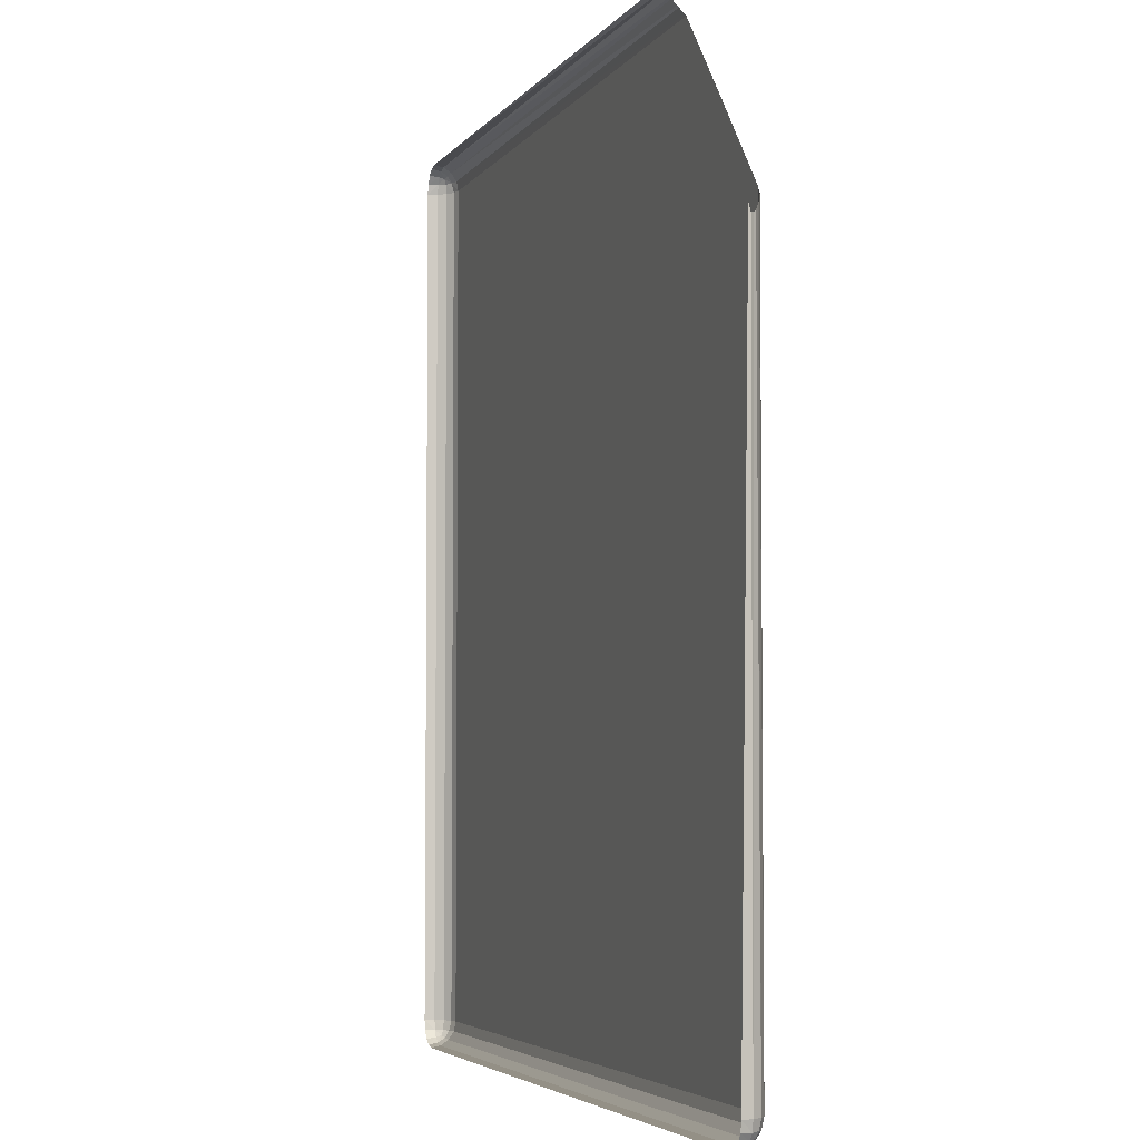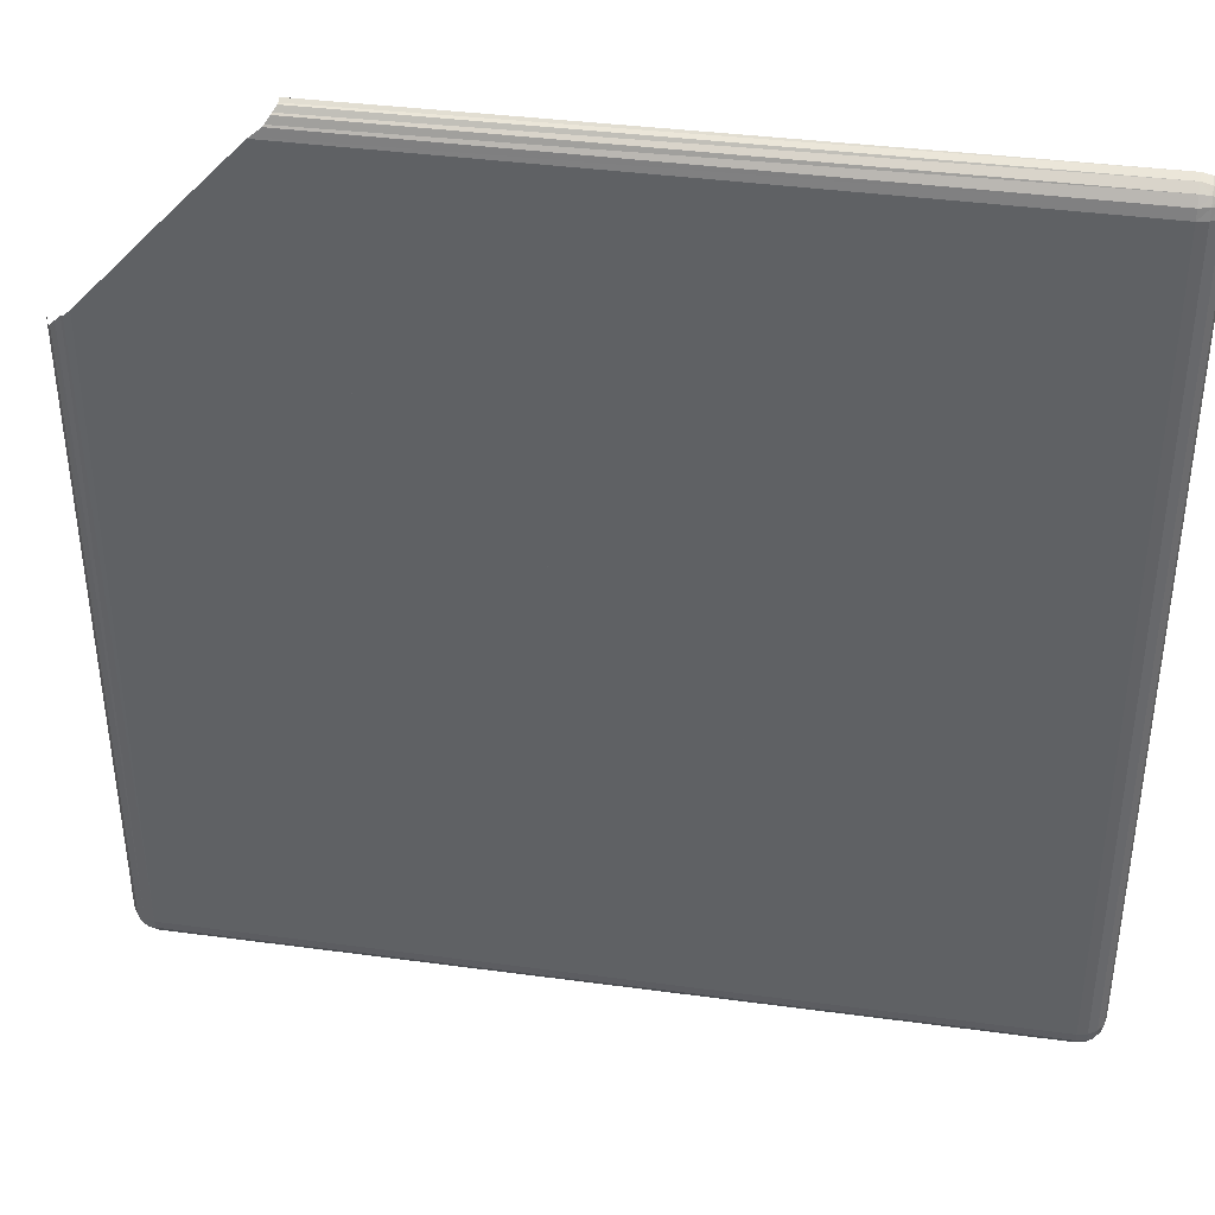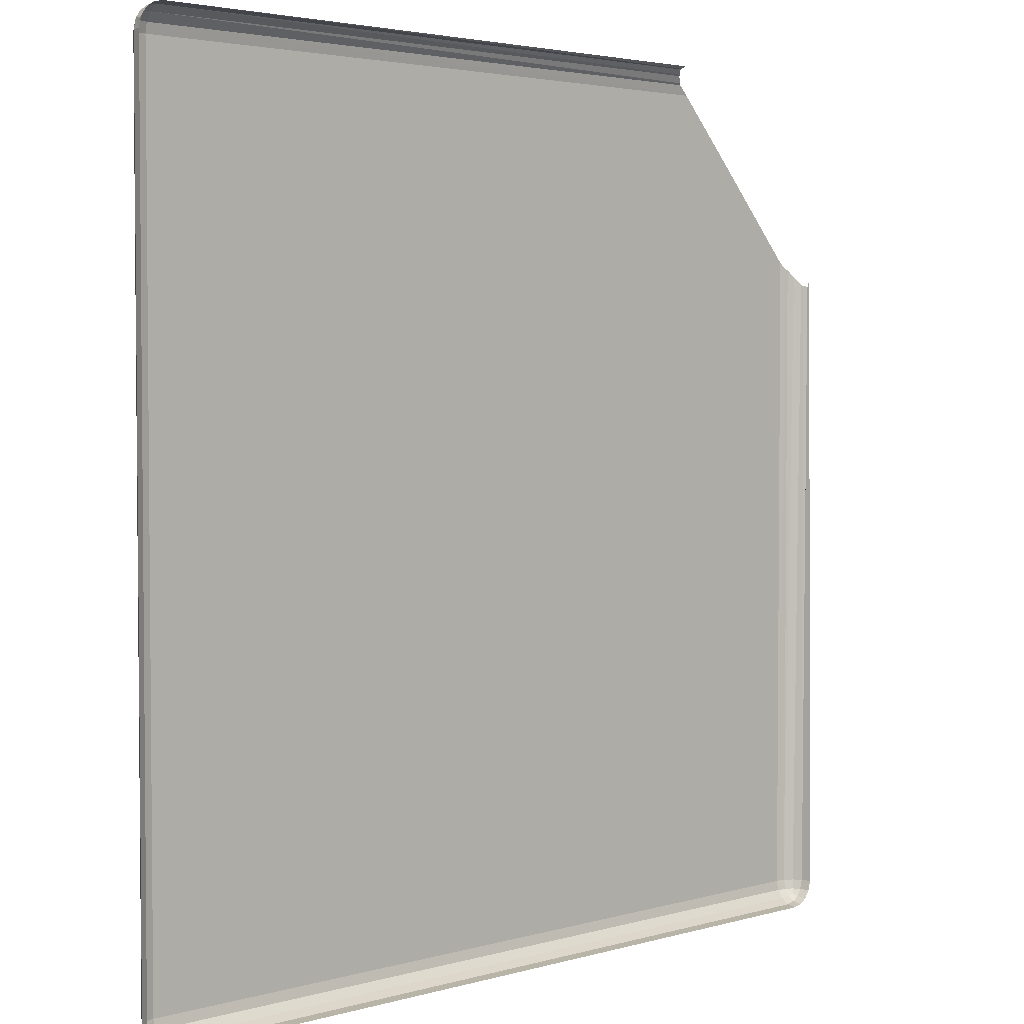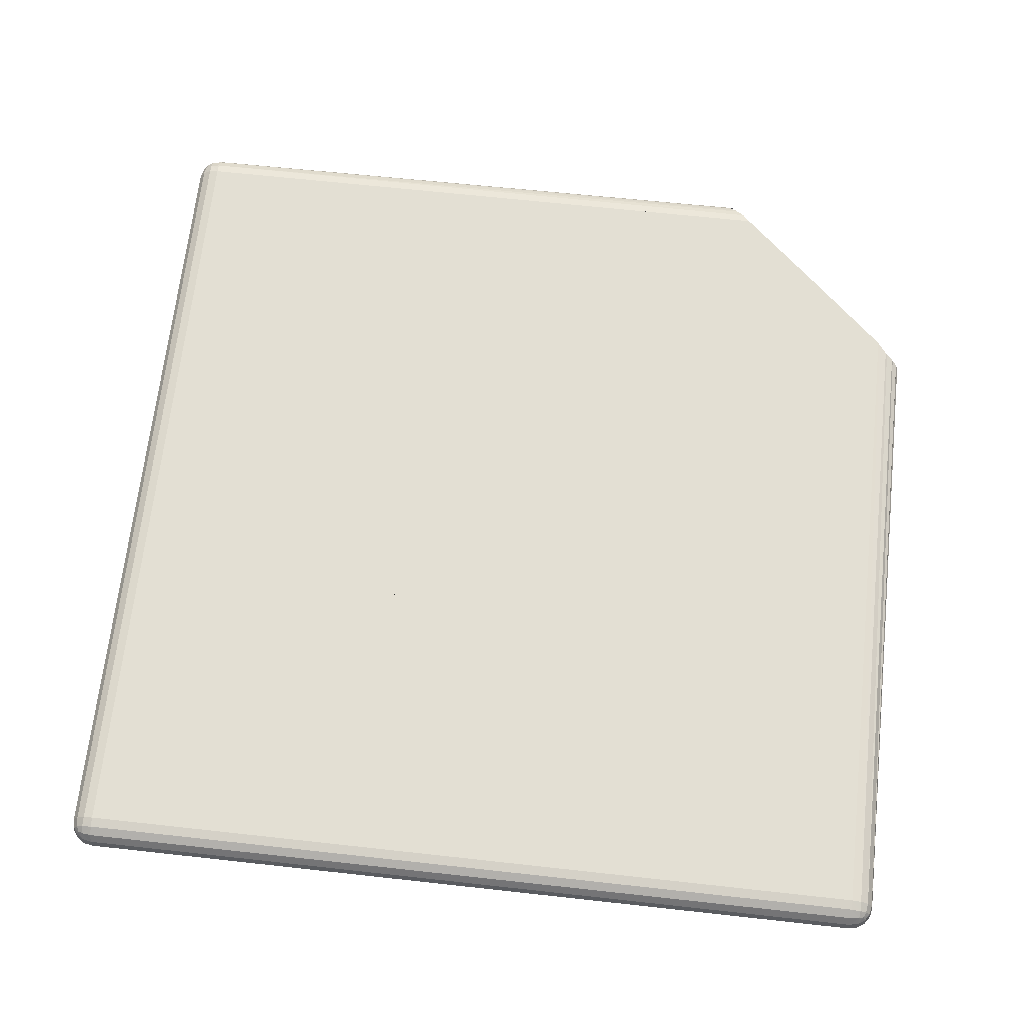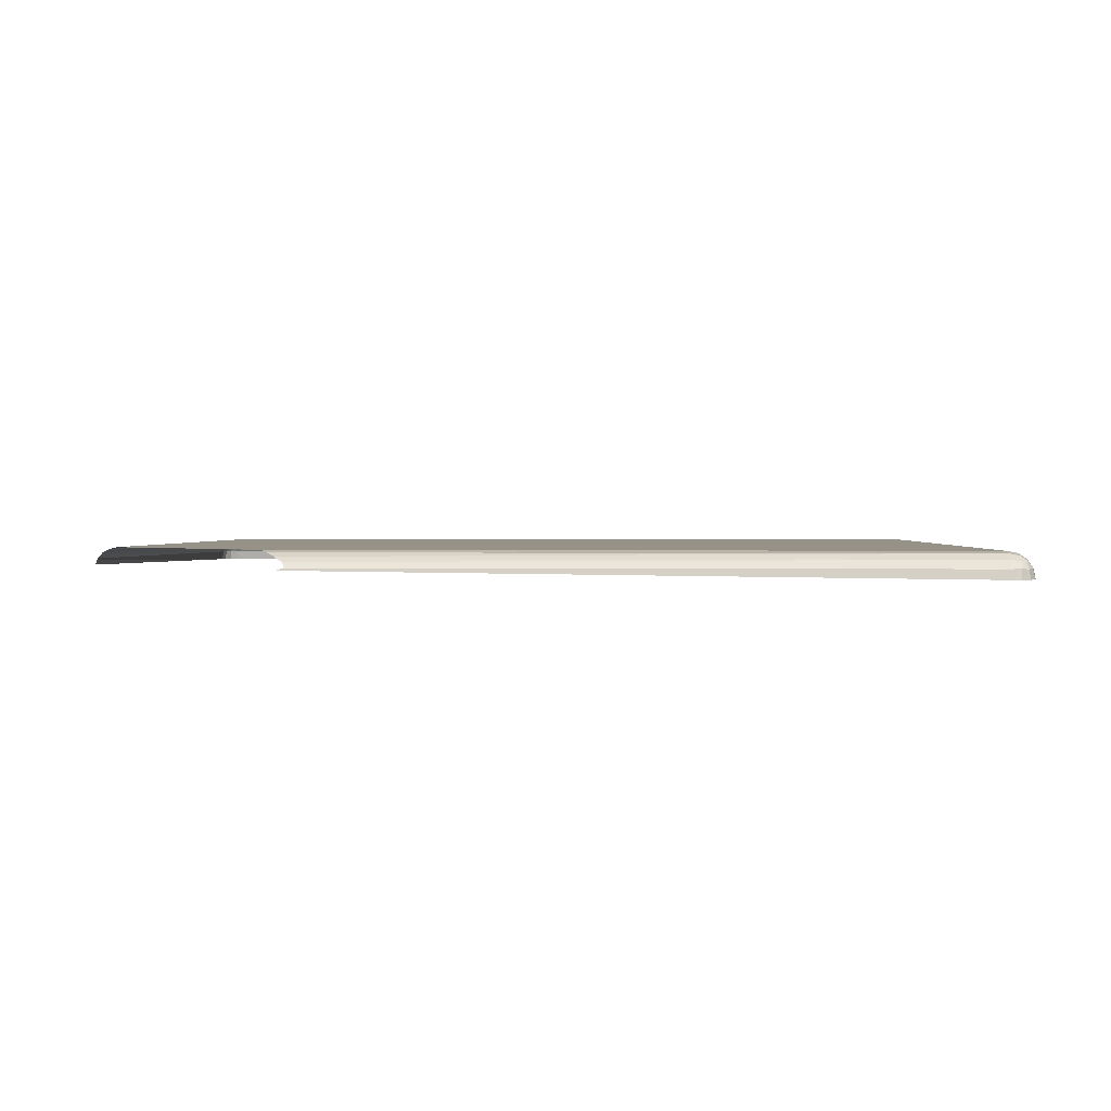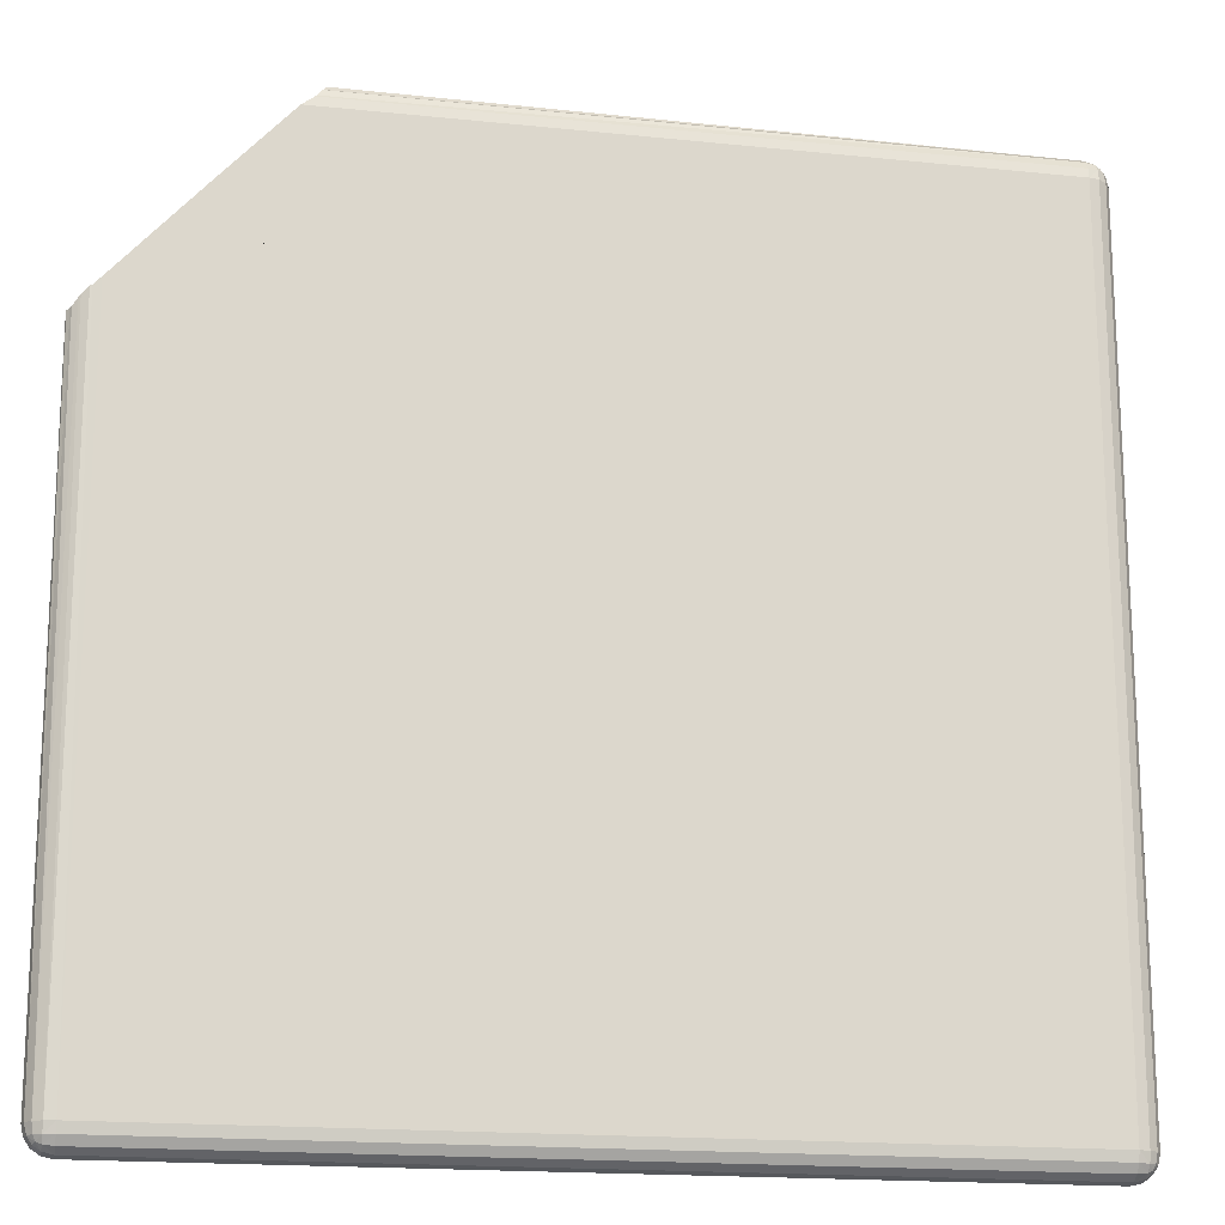
<metadata>
{"format":"obj","ext":"obj","renderer":"f3d","projection":"perspective","resolution":1024,"background":"white","views":[{"elev":-4.4,"azim":-107.4,"up":"+Y"},{"elev":39.6,"azim":9.5,"up":"+Y"},{"elev":3.2,"azim":135.4,"up":"+Y"},{"elev":67.0,"azim":96.3,"up":"+Z"},{"elev":1.1,"azim":-87.8,"up":"+Z"},{"elev":-17.4,"azim":-11.6,"up":"+Y"}]}
</metadata>
<code>
o Mesh
v 0.943 -0.943 1
v 0.943 0.943 1
v -0.943 -0.943 1
v 1 0.943 0.943
v 0.9904 0.9653 0.9653
v 0.9957 0.9648 0.943
v 0.9957 0.943 0.9648
v 0.9804 0.9804 0.9642
v 0.9833 0.9833 0.943
v 0.9804 0.9642 0.9804
v 0.9833 0.943 0.9833
v 0.9759 0.9759 0.9759
v 0.943 1 0.943
v 0.9653 0.9904 0.9653
v 0.943 0.9957 0.9648
v 0.9648 0.9957 0.943
v 0.9642 0.9804 0.9804
v 0.943 0.9833 0.9833
v 0.9653 0.9653 0.9904
v 0.9648 0.943 0.9957
v 0.943 0.9648 0.9957
v 0.9642 0.9804 0.9804
v 0.943 0.9833 0.9833
v 1 -0.943 0.943
v 0.9904 -0.9653 0.9653
v 0.9957 -0.943 0.9648
v 0.9957 -0.9648 0.943
v 0.9804 -0.9642 0.9804
v 0.9833 -0.943 0.9833
v 0.9804 -0.9804 0.9642
v 0.9833 -0.9833 0.943
v 0.9759 -0.9759 0.9759
v 0.9653 -0.9653 0.9904
v 0.943 -0.9648 0.9957
v 0.9648 -0.943 0.9957
v 0.9642 -0.9804 0.9804
v 0.943 -0.9833 0.9833
v 0.943 -1 0.943
v 0.9653 -0.9904 0.9653
v 0.9648 -0.9957 0.943
v 0.943 -0.9957 0.9648
v 0.9642 -0.9804 0.9804
v 0.943 -0.9833 0.9833
v -0.943 -1 0.943
v -0.9653 -0.9904 0.9653
v -0.943 -0.9957 0.9648
v -0.9648 -0.9957 0.943
v -0.9642 -0.9804 0.9804
v -0.943 -0.9833 0.9833
v -0.9804 -0.9804 0.9642
v -0.9833 -0.9833 0.943
v -0.9759 -0.9759 0.9759
v -0.9653 -0.9653 0.9904
v -0.9648 -0.943 0.9957
v -0.943 -0.9648 0.9957
v -0.9804 -0.9642 0.9804
v -0.9833 -0.943 0.9833
v -0.9642 -0.9804 0.9804
v -0.943 -0.9833 0.9833
v -0.9759 -0.9759 0.9759
v -1 -0.943 0.943
v -0.9904 -0.9653 0.9653
v -0.9957 -0.9648 0.943
v -0.9957 -0.943 0.9648
v -0.9804 -0.9804 0.9642
v -0.9833 -0.9833 0.943
v -0.9804 -0.9642 0.9804
v -0.9833 -0.943 0.9833
v -0.9759 -0.9759 0.9759
v -0.003125 1.002 0.9547
v -1.001 0.001811 0.9652
v -0.9435 7.8e-05 1.001
v -0.9651 0.5504 0.9961
v -0.4595 0.9649 0.9968
v -0.5719 0.9649 0.9969
v -0.9946 0.5147 0.9776
v -0.5487 1.003 0.9615
v -0.5049 0.9973 0.9754
v -0.5491 0.9973 0.9757
v -1.003 0.5102 0.9654
v -0.9797 0.5327 0.9883
v -0.5937 0.9471 1
v -0.464 0.9486 0.9999
v -0.4868 0.9869 0.9833
v -0.5568 0.9865 0.9842
v -0.4662 0.9696 0.9937
v -0.5693 0.9686 0.9945
v -0.9438 0.5669 1.001
v -0.5987 0.9431 1.001
v -0.4654 0.9431 1.001
v -0.9605 0.5507 0.997
v -0.521 0.9983 0.9706
v -0.549 0.9982 0.9711
v -0.9837 0.529 0.9856
v -0.9974 0.5122 0.9734
v -0.4739 0.9839 0.9877
v -0.5586 0.9839 0.988
v -0.6983 0.6975 1.001
v -0.7645 0.7636 1.001
v -0.4739 0.9839 0.9877
v -0.5586 0.9839 0.988
v -0.9837 0.529 0.9856
v -1.005 0.5272 0.9606
v -1.004 0.5098 0.9603
f 1 98 90 2
f 1 3 72 88 99 98
f 4 5 6
f 4 7 5
f 6 8 9
f 6 5 8
f 7 10 5
f 7 11 10
f 5 12 8
f 5 10 12
f 13 14 15
f 13 16 14
f 15 17 18
f 15 14 17
f 16 8 14
f 16 9 8
f 14 12 17
f 14 8 12
f 2 19 20
f 2 21 19
f 20 10 11
f 20 19 10
f 21 22 19
f 21 23 22
f 19 12 10
f 19 22 12
f 24 25 26
f 24 27 25
f 26 28 29
f 26 25 28
f 27 30 25
f 27 31 30
f 25 32 28
f 25 30 32
f 1 33 34
f 1 35 33
f 34 36 37
f 34 33 36
f 35 28 33
f 35 29 28
f 33 32 36
f 33 28 32
f 38 39 40
f 38 41 39
f 40 30 31
f 40 39 30
f 41 42 39
f 41 43 42
f 39 32 30
f 39 42 32
f 44 45 46
f 44 47 45
f 46 48 49
f 46 45 48
f 47 50 45
f 47 51 50
f 45 52 48
f 45 50 52
f 3 53 54
f 3 55 53
f 54 56 57
f 54 53 56
f 55 58 53
f 55 59 58
f 53 60 56
f 53 58 60
f 61 62 63
f 61 64 62
f 63 65 66
f 63 62 65
f 64 67 62
f 64 68 67
f 62 69 65
f 62 67 69
f 3 91 88 72
f 3 54 73 91
f 54 81 73
f 54 57 94 81
f 68 76 102
f 68 64 95 76
f 64 71 80 95
f 64 61 104 80 71
f 2 35 1
f 2 20 35
f 20 29 35
f 20 11 29
f 11 26 29
f 11 7 26
f 7 24 26
f 7 4 24
f 13 92 77 70
f 13 15 78 92
f 15 84 78
f 15 18 100 84
f 23 86 96
f 23 21 74 86
f 21 83 74
f 21 2 90 83
f 44 41 38
f 44 46 41
f 46 43 41
f 46 49 43
f 59 34 37
f 59 55 34
f 55 1 34
f 55 3 1
f 93 77 92
f 78 84 85 79
f 96 86 87 97
f 74 83 82 75
f 103 80 104
f 90 98 99 89
f 92 78 79 93
f 84 100 101 85
f 86 74 75 87
f 83 90 89 82

</code>
